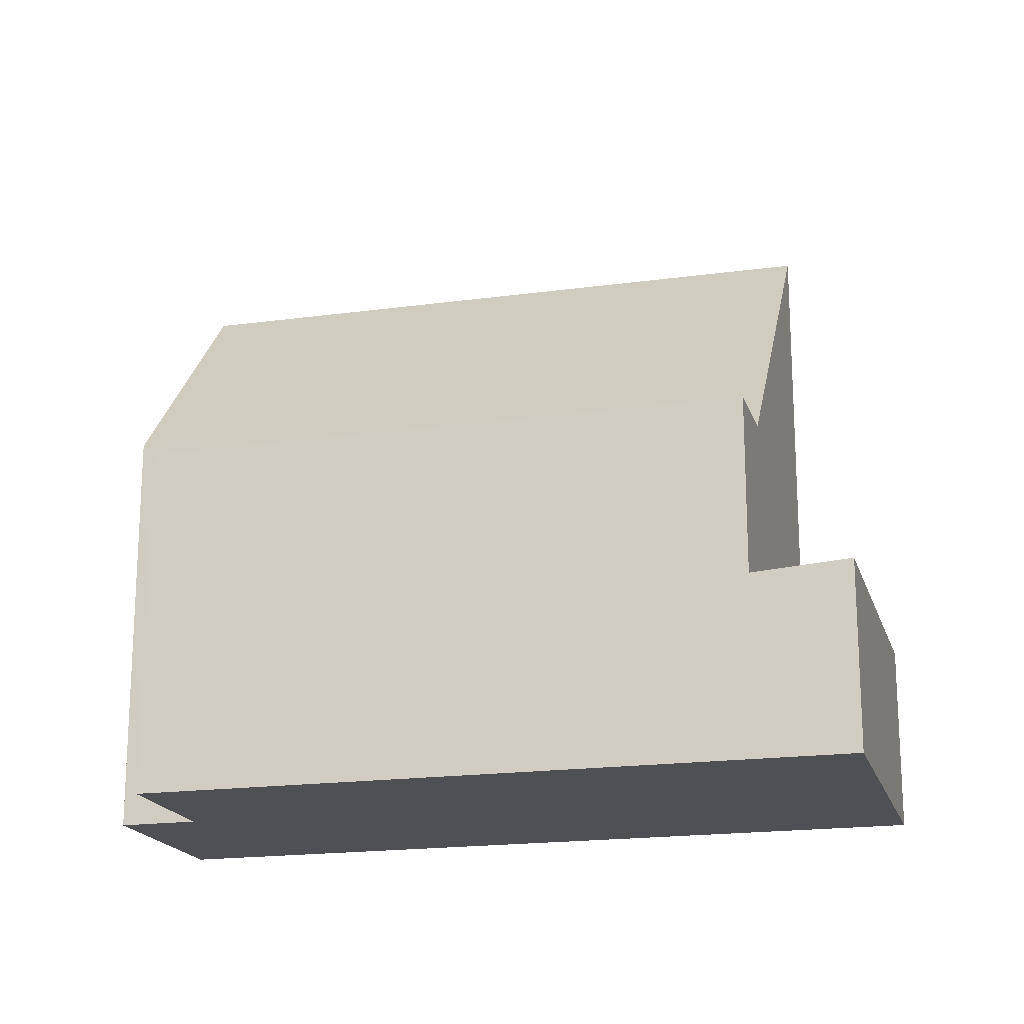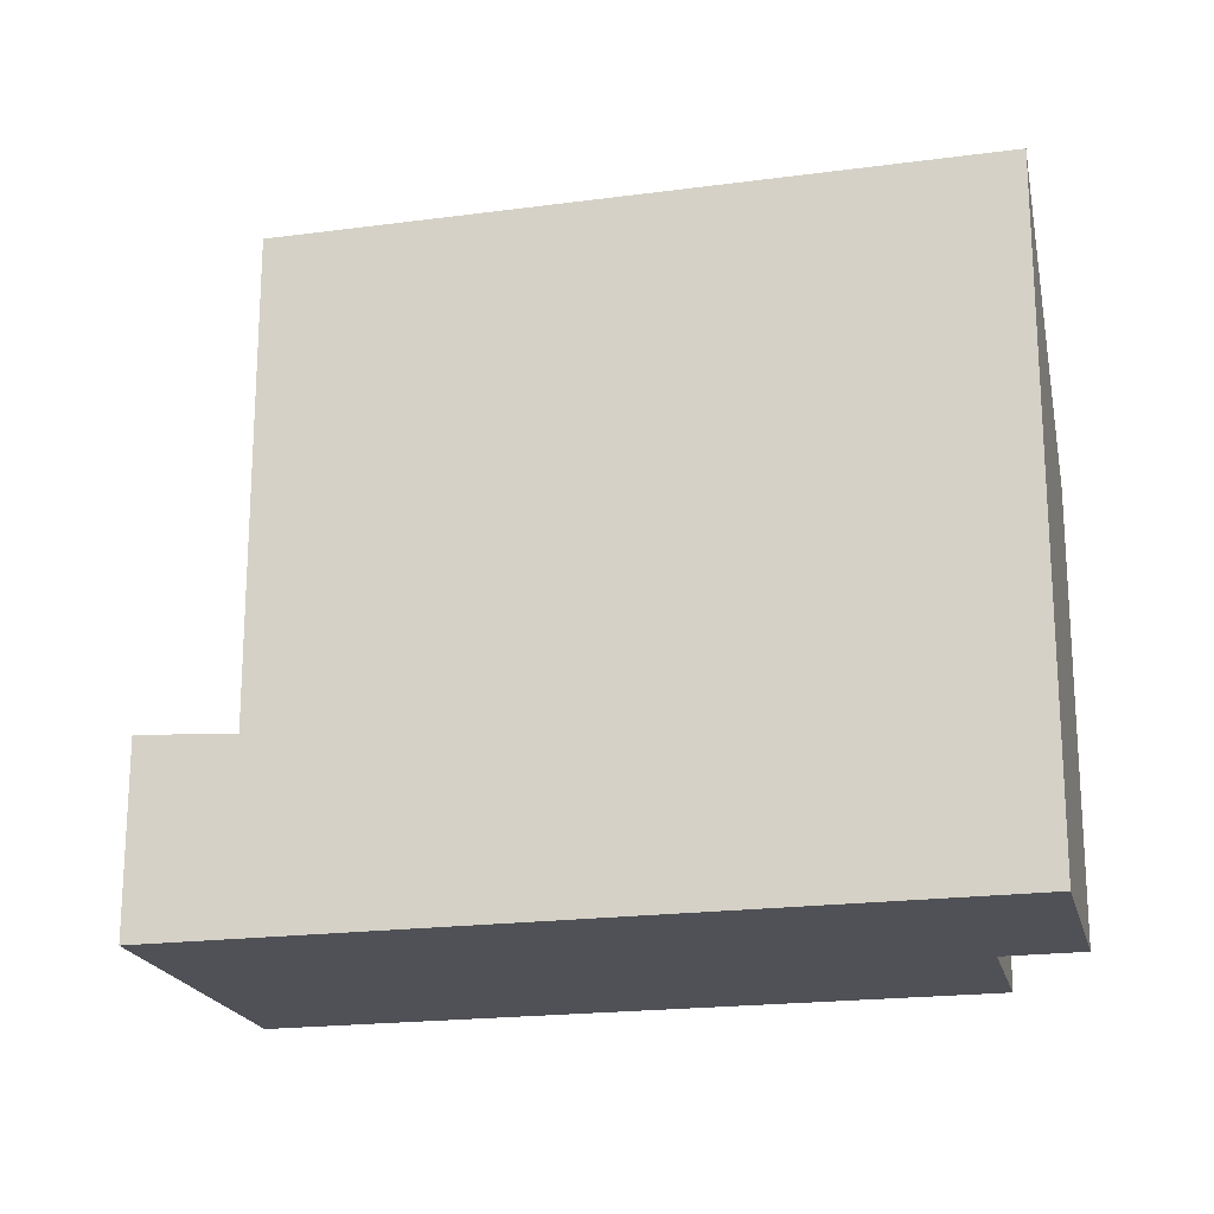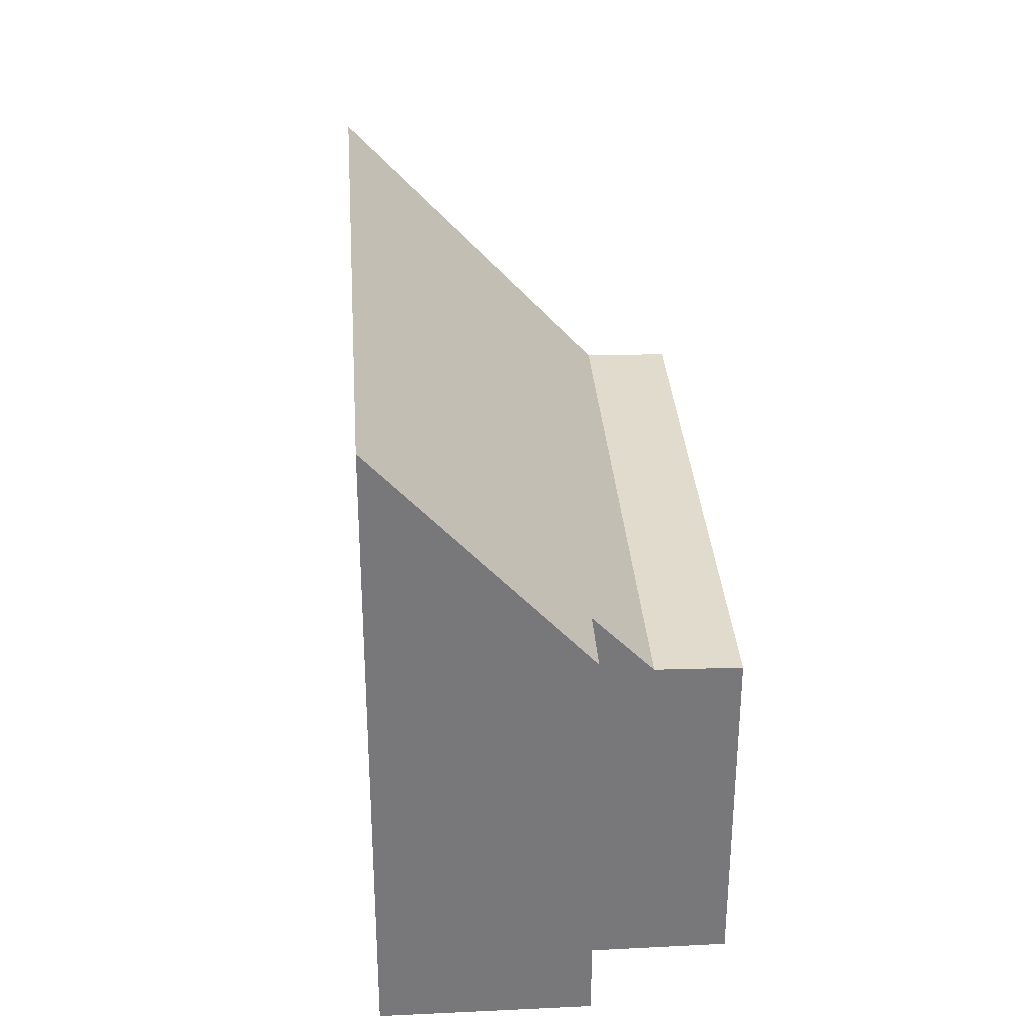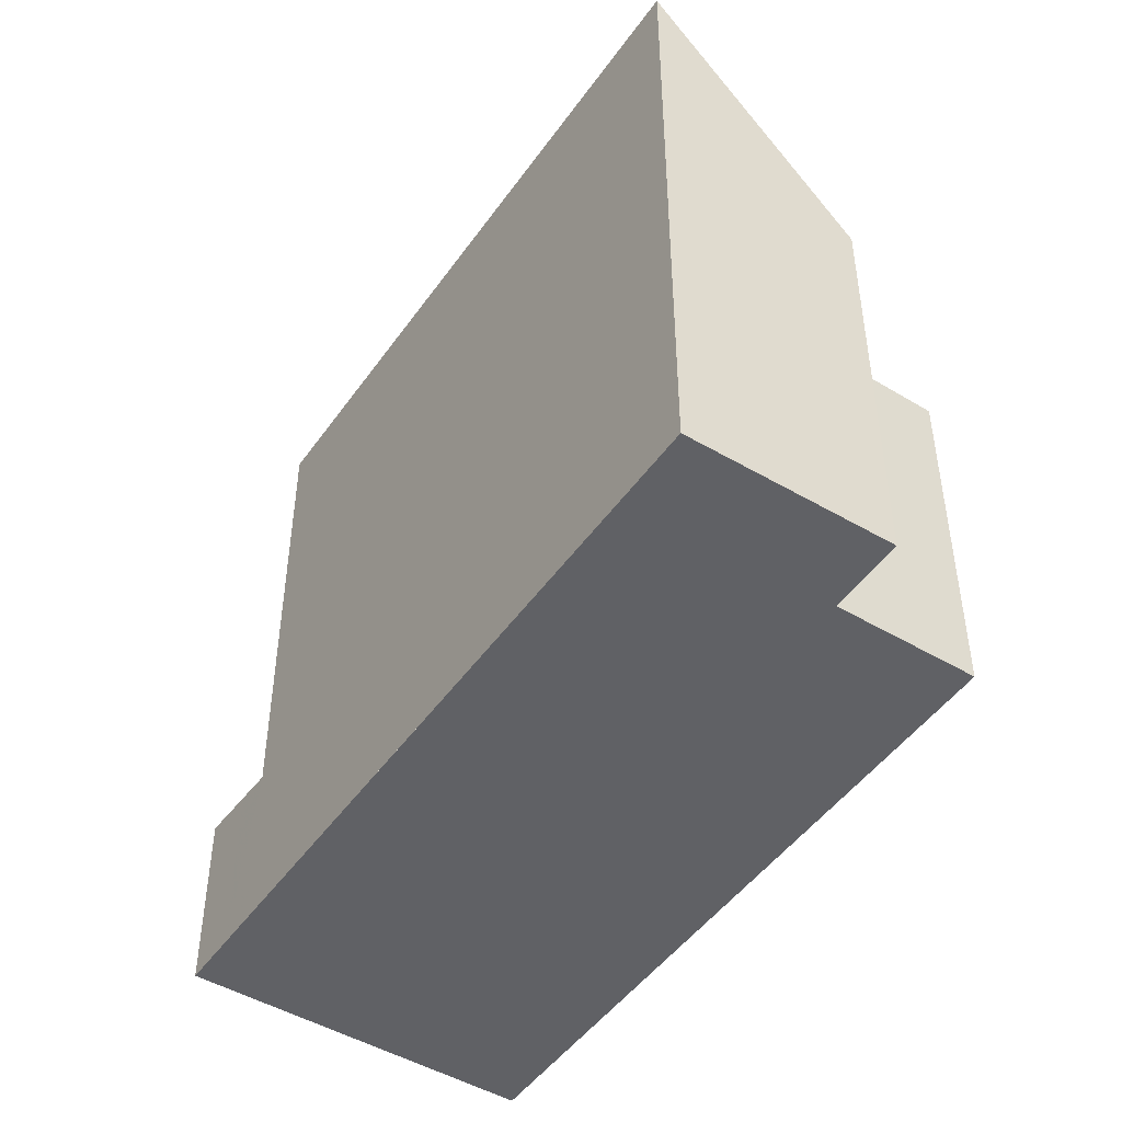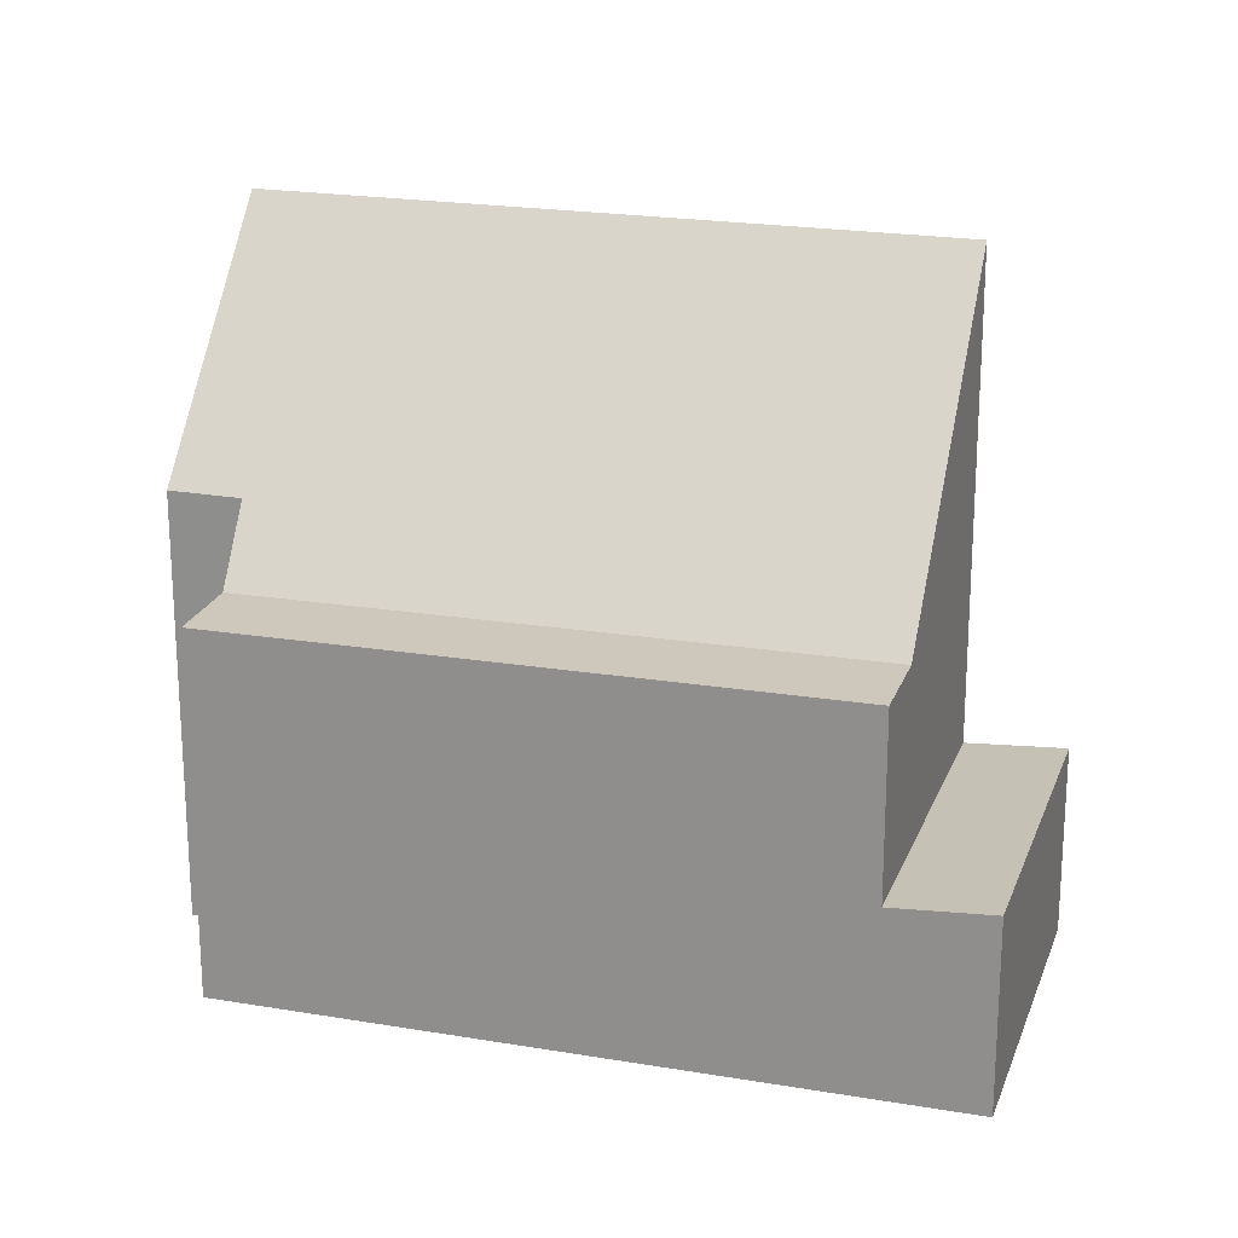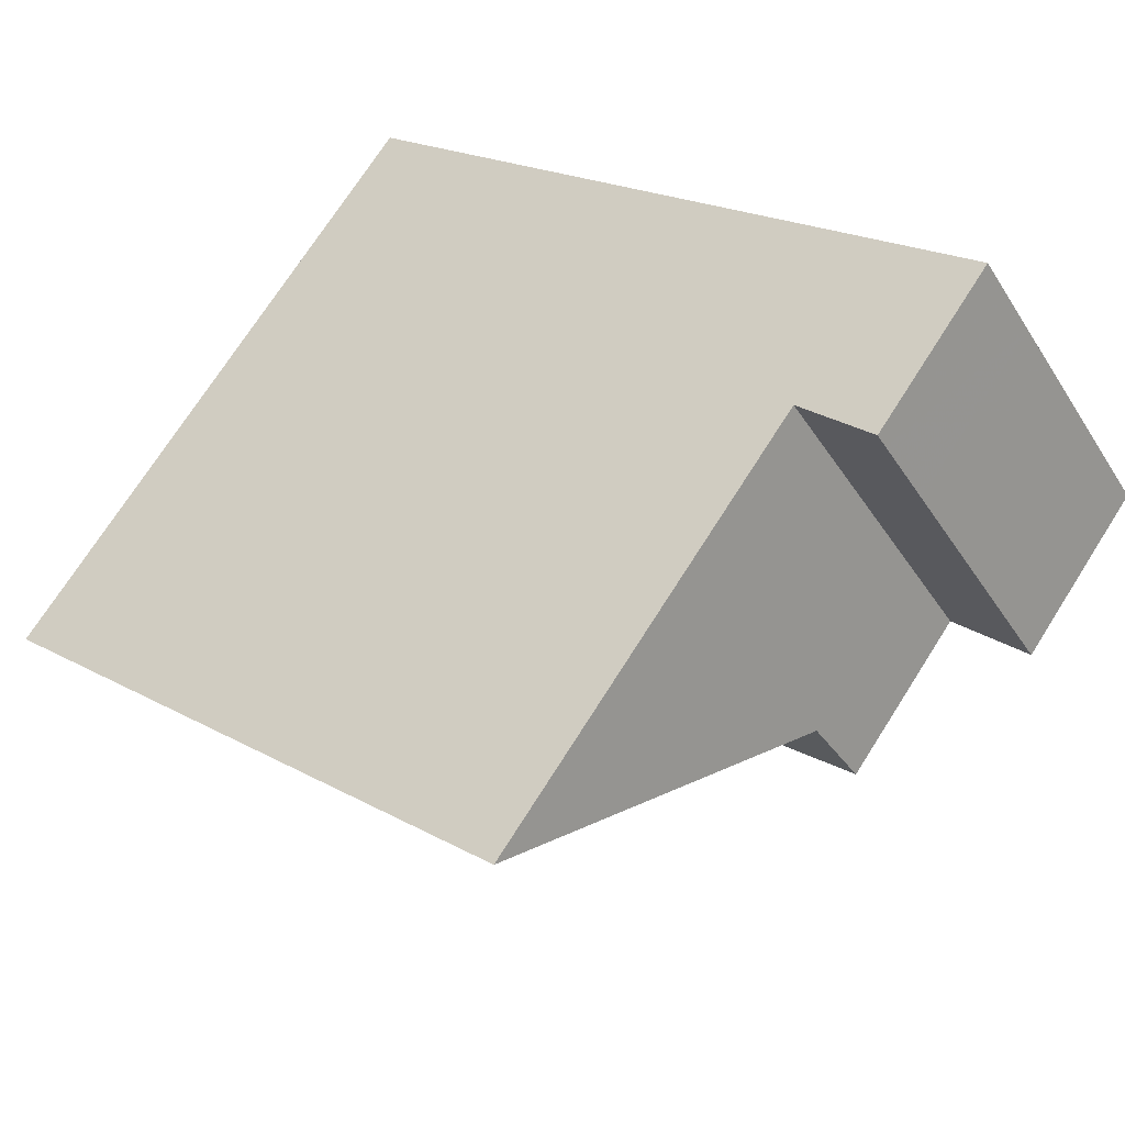
<metadata>
{"format":"obj","ext":"obj","renderer":"f3d","projection":"perspective","resolution":1024,"background":"white","views":[{"elev":-18.6,"azim":50.2,"up":"+Z"},{"elev":-20.3,"azim":-131.5,"up":"+Z"},{"elev":32.8,"azim":-58.8,"up":"+Z"},{"elev":-47.9,"azim":-88.4,"up":"+Z"},{"elev":20.7,"azim":52.2,"up":"+Z"},{"elev":72.6,"azim":32.5,"up":"+Y"}]}
</metadata>
<code>
v -2162 -1906 6.432
v -2163 -1907 6.44
v -2165 -1904 9.948
v -2161 -1908 5.385
v -2155 -1897 2.815
v -2152 -1902 2.818
v -2162 -1907 5.415
v -2165 -1904 9.624
v -2162 -1907 5.415
v -2153 -1902 4.005
v -2156 -1898 9.914
v -2154 -1901 5.44
v -2156 -1898 5.537
v -2153 -1902 5.409
v -2154 -1898 2.816
v -2156 -1899 2.715
v -2156 -1898 2.715
v -2153 -1902 2.716
v -2156 -1898 2.715
v -2153 -1902 2.716
v -2156 -1898 2.715
v -2156 -1898 5.531
v -2156 -1898 9.627
v -2155 -1897 2.815
v -2156 -1898 2.715
v -2155 -1899 2.756
v -2153 -1902 2.758
v -2156 -1898 2.755
v -2156 -1898 2.755
v -2155 -1903 5.404
v -2161 -1908 5.385
v -2164 -1905 8.383
v -2156 -1899 5.503
v -2156 -1899 2.715
v -2156 -1899 8.35
v -2155 -1900 2.756
v -2155 -1900 2.715
v -2155 -1900 2.715
v -2155 -1900 5.481
v -2155 -1900 7.333
v -2154 -1899 2.816
v -2164 -1906 7.331
v -2162 -1905 7.331
v -2163 -1904 8.378
v -2164 -1903 9.625
v -2164 -1903 9.942
v -2161 -1908 5.386
v -2161 -1906 5.416
v -2161 -1906 5.416
v -2161 -1908 5.386
v -2156 -1899 8.35
v -2155 -1900 7.333
v -2156 -1898 9.914
v -2156 -1898 9.627
v -2154 -1901 5.44
v -2153 -1902 5.409
v -2154 -1901 5.44
v -2164 -1905 8.383
v -2164 -1906 7.331
v -2165 -1904 9.947
v -2165 -1904 9.624
v -2163 -1907 6.44
v -2163 -1905 7.331
v -2163 -1905 8.38
v -2164 -1904 9.624
v -2164 -1903 9.944
v -2162 -1906 6.433
v -2162 -1906 6.433
v -2162 -1906 6.432
v -2162 -1906 -8.882e-16
v -2162 -1906 0
v -2164 -1906 7.331
v -2163 -1907 6.44
v -2163 -1907 0
v -2164 -1906 -8.882e-16
v -2165 -1904 9.947
v -2165 -1904 9.948
v -2165 -1904 -1.776e-15
v -2165 -1904 0
v -2161 -1908 5.385
v -2161 -1908 5.385
v -2161 -1908 8.882e-16
v -2161 -1908 8.882e-16
v -2155 -1897 2.815
v -2155 -1897 2.815
v -2155 -1897 0
v -2155 -1897 0
v -2153 -1902 2.758
v -2152 -1902 2.818
v -2152 -1902 0
v -2153 -1902 0
v -2162 -1906 6.432
v -2162 -1907 5.415
v -2162 -1907 0
v -2162 -1906 -8.882e-16
v -2165 -1904 9.948
v -2165 -1904 9.624
v -2165 -1904 0
v -2165 -1904 -1.776e-15
v -2154 -1899 2.816
v -2154 -1898 2.816
v -2154 -1898 0
v -2154 -1899 0
v -2156 -1898 2.755
v -2156 -1898 2.715
v -2156 -1898 4.441e-16
v -2156 -1898 0
v -2154 -1898 2.816
v -2155 -1897 2.815
v -2155 -1897 0
v -2154 -1898 0
v -2153 -1902 2.716
v -2153 -1902 2.758
v -2153 -1902 0
v -2153 -1902 0
v -2155 -1897 2.815
v -2156 -1898 2.755
v -2156 -1898 0
v -2155 -1897 0
v -2161 -1908 5.386
v -2155 -1903 5.404
v -2155 -1903 -8.882e-16
v -2161 -1908 0
v -2162 -1907 5.415
v -2161 -1908 5.385
v -2161 -1908 8.882e-16
v -2162 -1907 0
v -2165 -1904 9.624
v -2164 -1905 8.383
v -2164 -1905 0
v -2165 -1904 0
v -2152 -1902 2.818
v -2154 -1899 2.816
v -2154 -1899 0
v -2152 -1902 0
v -2164 -1905 8.383
v -2164 -1906 7.331
v -2164 -1906 -8.882e-16
v -2164 -1905 0
v -2156 -1898 9.914
v -2164 -1903 9.942
v -2164 -1903 0
v -2156 -1898 0
v -2161 -1908 5.385
v -2161 -1908 5.386
v -2161 -1908 0
v -2161 -1908 8.882e-16
v -2155 -1903 5.404
v -2153 -1902 5.409
v -2153 -1902 0
v -2155 -1903 -8.882e-16
v -2164 -1903 9.944
v -2165 -1904 9.947
v -2165 -1904 0
v -2164 -1903 0
v -2163 -1907 6.44
v -2163 -1907 6.44
v -2163 -1907 0
v -2163 -1907 0
v -2164 -1903 9.942
v -2164 -1903 9.944
v -2164 -1903 0
v -2164 -1903 0
v -2163 -1907 6.44
v -2162 -1906 6.433
v -2162 -1906 0
v -2163 -1907 0
v -2161 -1908 0
v -2162 -1906 0
v -2163 -1907 0
v -2165 -1904 0
v -2155 -1897 0
v -2152 -1902 0
f 37 16 26 36
f 22 13 19 21
f 54 45 46 53
f 51 44 45 54
f 12 10 14
f 23 11 13 22
f 29 25 17 28
f 39 33 34 38
f 40 35 33 39
f 26 16 25 29
f 56 30 47 48 55
f 36 26 15 41
f 28 5 24 29
f 29 24 15 26
f 47 30 50
f 57 49 43 52
f 33 22 21 34
f 35 23 22 33
f 36 27 18 37
f 38 20 10 12 39
f 39 12 40
f 41 6 27 36
f 52 43 44 51
f 59 42 32 58
f 61 8 3 60
f 58 32 8 61
f 47 31 9 48
f 50 4 31 47
f 62 2 42 59
f 64 44 43 63
f 66 46 45 65
f 65 45 44 64
f 63 43 49 7 1 67
f 63 59 58 64
f 65 61 60 66
f 64 58 61 65
f 67 62 59 63
f 69 70 71 68
f 73 74 75 72
f 77 78 79 76
f 81 82 83 80
f 85 86 87 84
f 89 90 91 88
f 93 94 95 92
f 97 98 99 96
f 101 102 103 100
f 105 106 107 104
f 109 110 111 108
f 113 114 115 112
f 117 118 119 116
f 121 122 123 120
f 125 126 127 124
f 129 130 131 128
f 133 134 135 132
f 137 138 139 136
f 141 142 143 140
f 145 146 147 144
f 149 150 151 148
f 153 154 155 152
f 157 158 159 156
f 161 162 163 160
f 165 166 167 164
f 169 170 171 172 173 168

</code>
